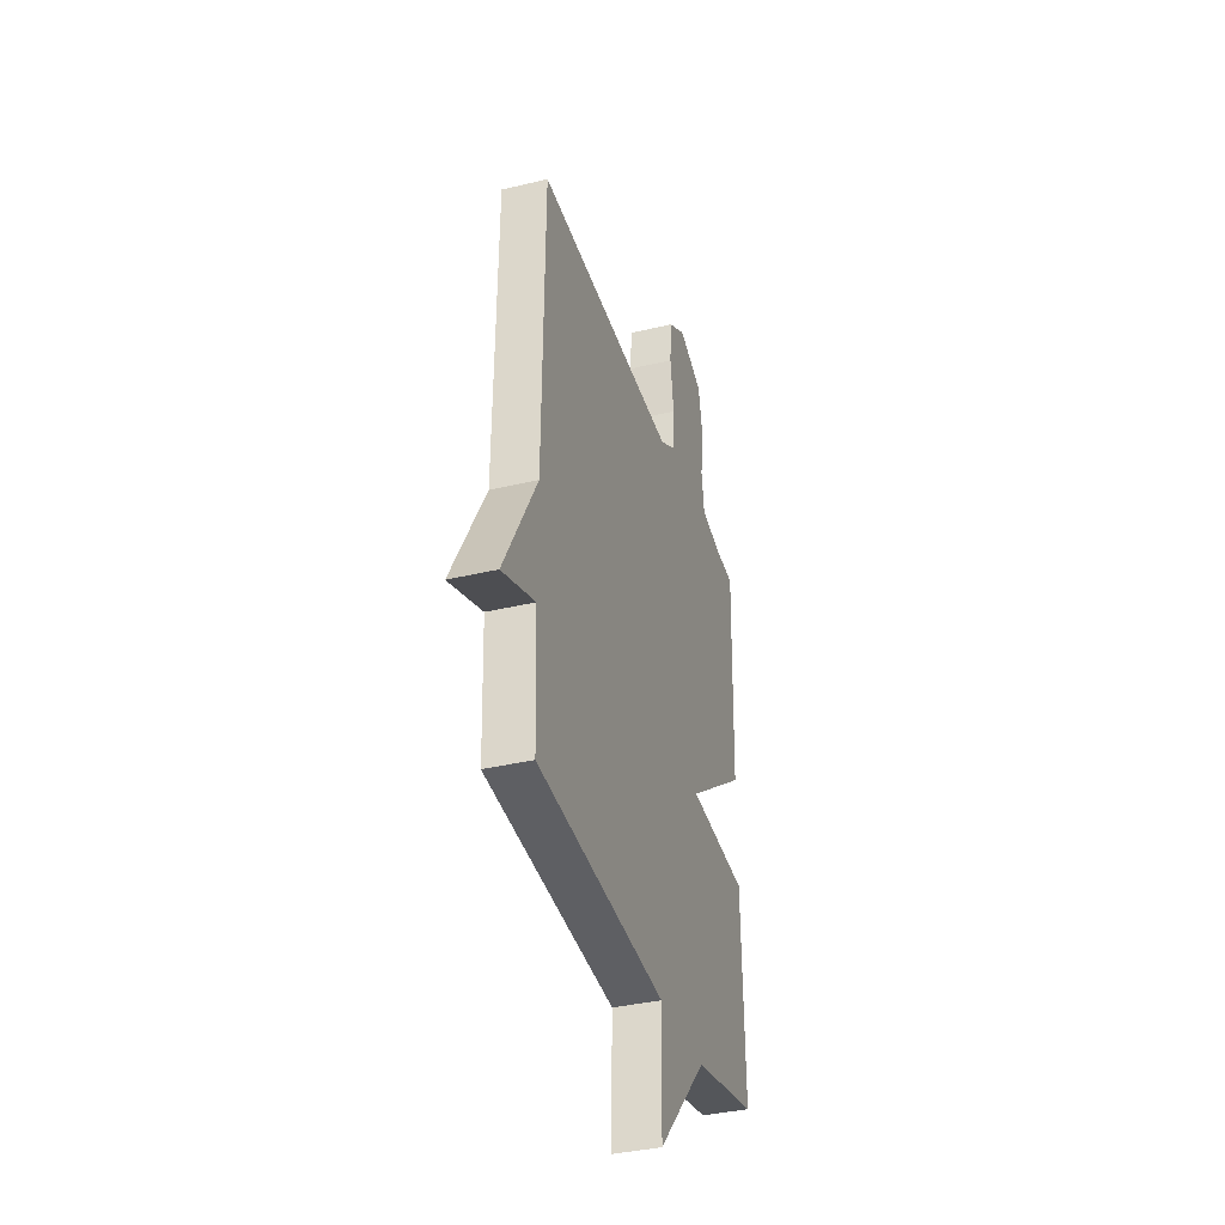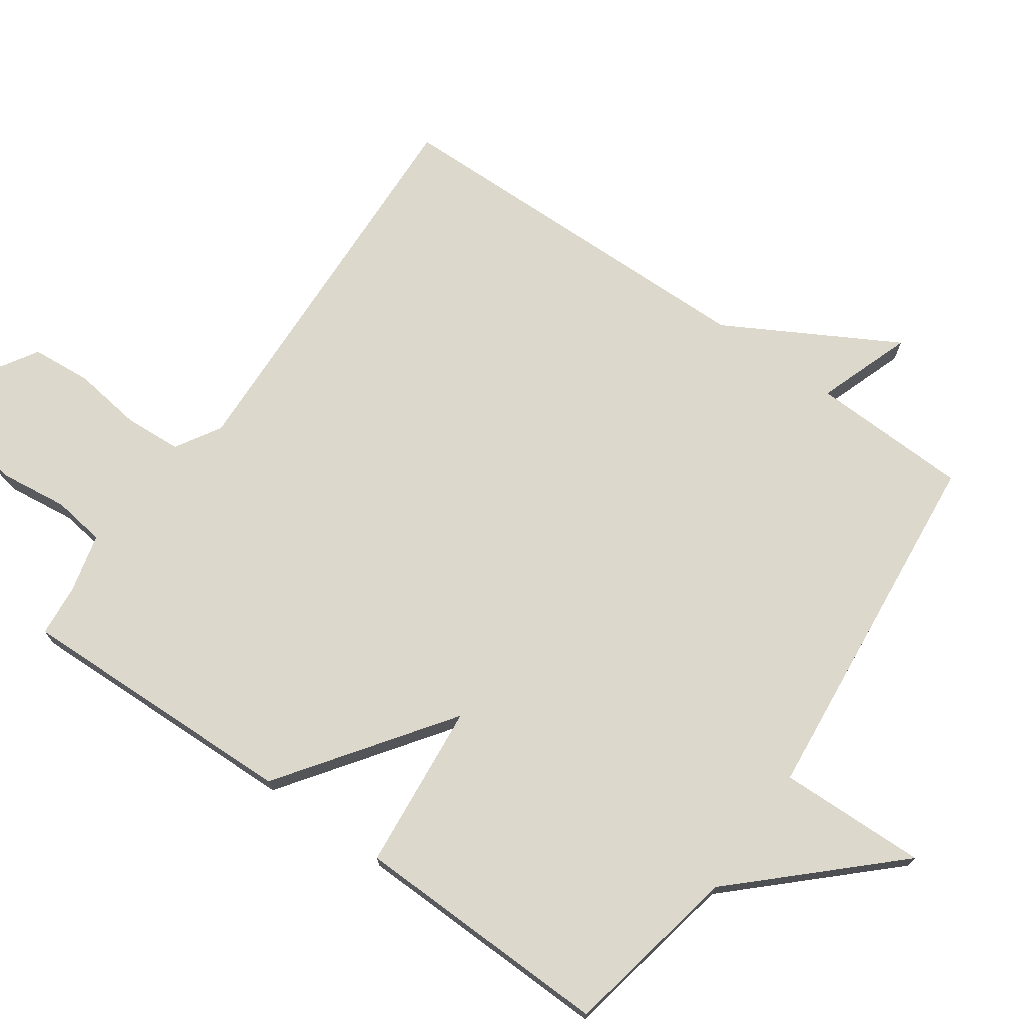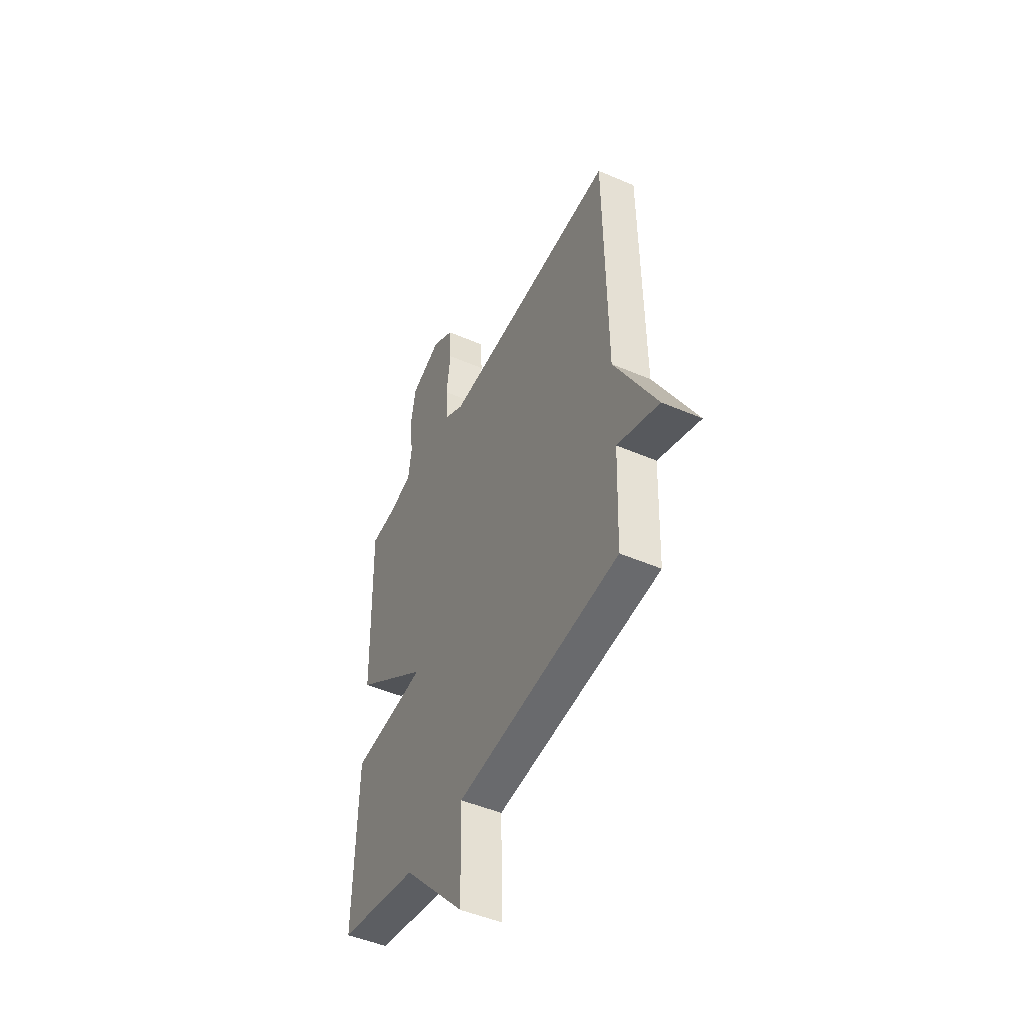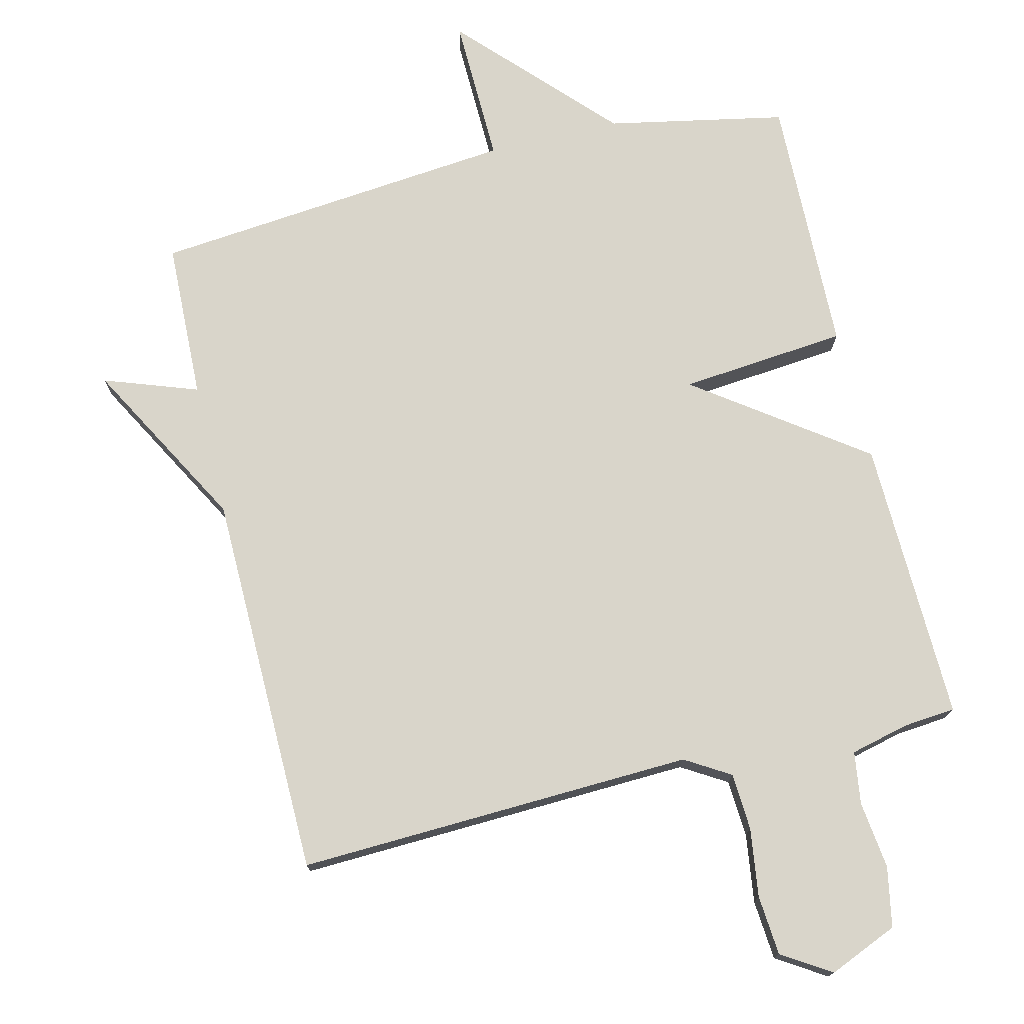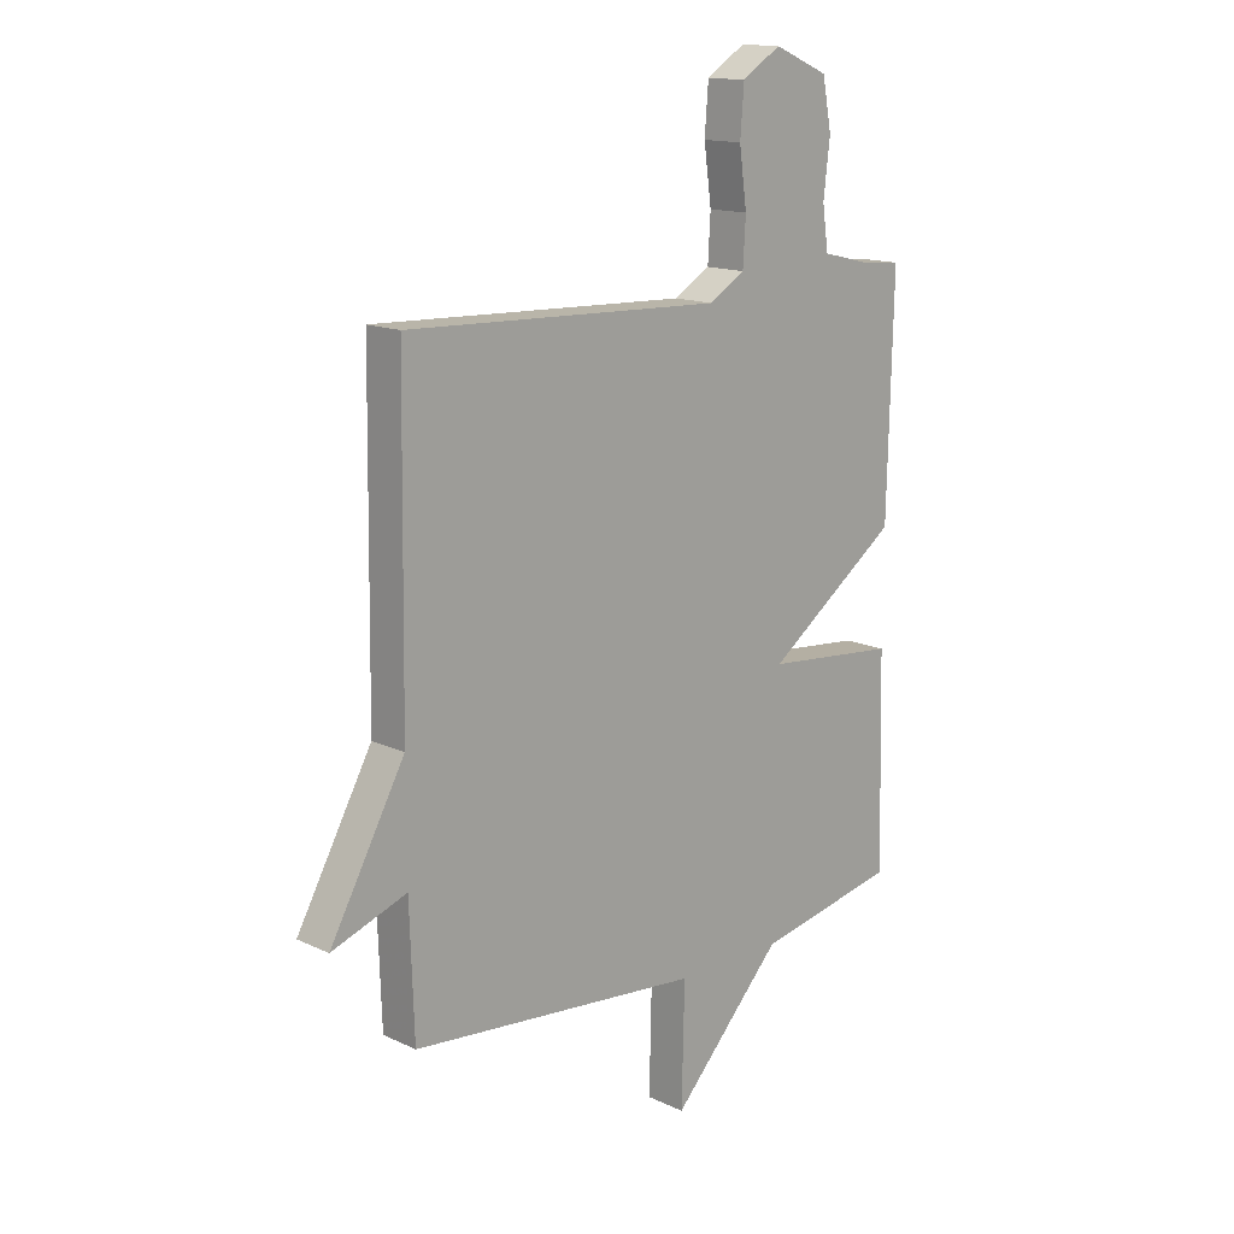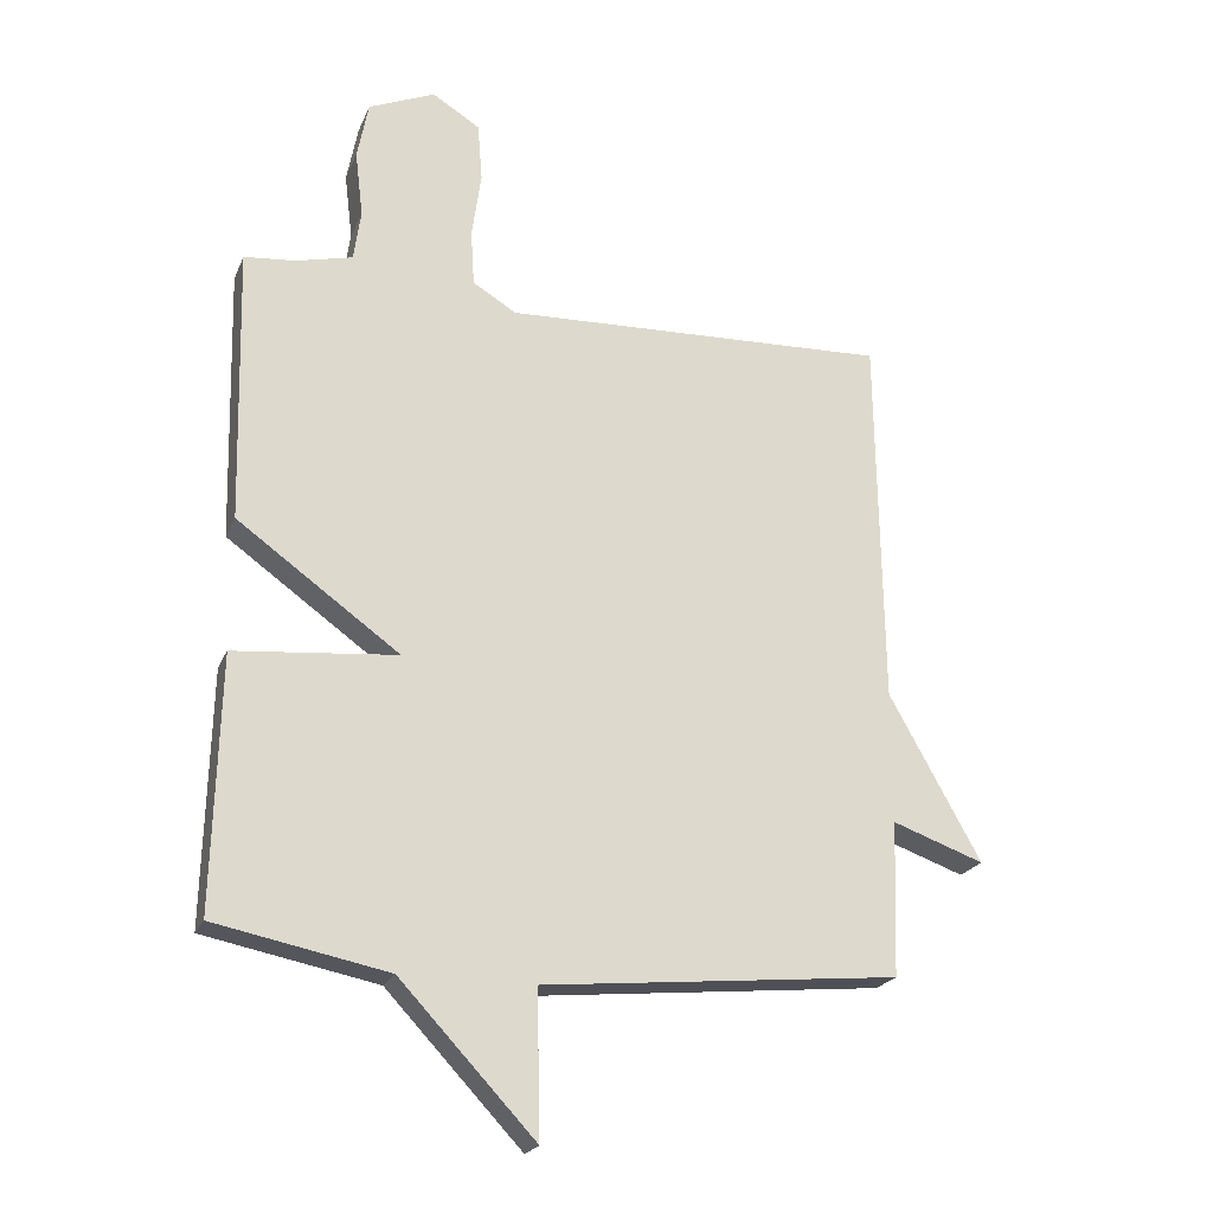
<metadata>
{"format":"obj","ext":"obj","renderer":"f3d","projection":"perspective","resolution":1024,"background":"white","views":[{"elev":-36.6,"azim":-72.7,"up":"+Z"},{"elev":72.7,"azim":125.0,"up":"+Y"},{"elev":-48.0,"azim":-115.9,"up":"+Z"},{"elev":74.6,"azim":-13.6,"up":"+Y"},{"elev":14.7,"azim":-44.8,"up":"+Z"},{"elev":-21.8,"azim":161.6,"up":"+Z"}]}
</metadata>
<code>
v 0.5 0.07 0.5
v 0.49 0.07 0.083
v 0.244 0.07 -0.094
v 0.49 0.07 -0.117
v 0.5 0.07 -0.5
v 0.238 0.07 -0.552
v 0.033 0.07 -0.77
v 0.038 0.07 -0.552
v -0.5 0.07 -0.5
v -0.508 0.07 -0.267
v -0.646 0.07 -0.316
v -0.508 0.07 -0.067
v -0.5 0.07 0.5
v 0.084 0.07 0.478
v 0.15 0.07 0.518
v 0.155 0.07 0.602
v 0.141 0.07 0.703
v 0.148 0.07 0.791
v 0.22 0.07 0.836
v 0.321 0.07 0.793
v 0.338 0.07 0.705
v 0.326 0.07 0.605
v 0.337 0.07 0.528
v 0.423 0.07 0.507
v 0.5 0 0.5
v 0.49 0 0.083
v 0.244 0 -0.094
v 0.49 0 -0.117
v 0.5 0 -0.5
v 0.238 0 -0.552
v 0.033 0 -0.77
v 0.038 0 -0.552
v -0.5 0 -0.5
v -0.508 0 -0.267
v -0.646 0 -0.316
v -0.508 0 -0.067
v -0.5 0 0.5
v 0.084 0 0.478
v 0.15 0 0.518
v 0.155 0 0.602
v 0.141 0 0.703
v 0.148 0 0.791
v 0.22 0 0.836
v 0.321 0 0.793
v 0.338 0 0.705
v 0.326 0 0.605
v 0.337 0 0.528
v 0.423 0 0.507
f 20 21 22
f 19 20 22
f 18 19 22
f 17 18 22
f 16 17 22
f 15 16 22 23
f 14 15 23 24
f 12 13 14
f 14 24 1
f 12 14 1
f 11 12 1
f 10 11 1
f 6 7 8
f 8 9 10
f 6 8 10
f 5 6 10
f 4 5 10
f 3 4 10
f 1 2 3 10
f 46 45 44
f 46 44 43
f 46 43 42
f 46 42 41
f 46 41 40
f 47 46 40 39
f 48 47 39 38
f 38 37 36
f 25 48 38
f 25 38 36
f 25 36 35
f 25 35 34
f 32 31 30
f 34 33 32
f 34 32 30
f 34 30 29
f 34 29 28
f 34 28 27
f 34 27 26 25
f 1 25 26 2
f 2 26 27 3
f 3 27 28 4
f 4 28 29 5
f 5 29 30 6
f 6 30 31 7
f 7 31 32 8
f 8 32 33 9
f 9 33 34 10
f 10 34 35 11
f 11 35 36 12
f 12 36 37 13
f 13 37 38 14
f 14 38 39 15
f 15 39 40 16
f 16 40 41 17
f 17 41 42 18
f 18 42 43 19
f 19 43 44 20
f 20 44 45 21
f 21 45 46 22
f 22 46 47 23
f 23 47 48 24
f 24 48 25 1

</code>
